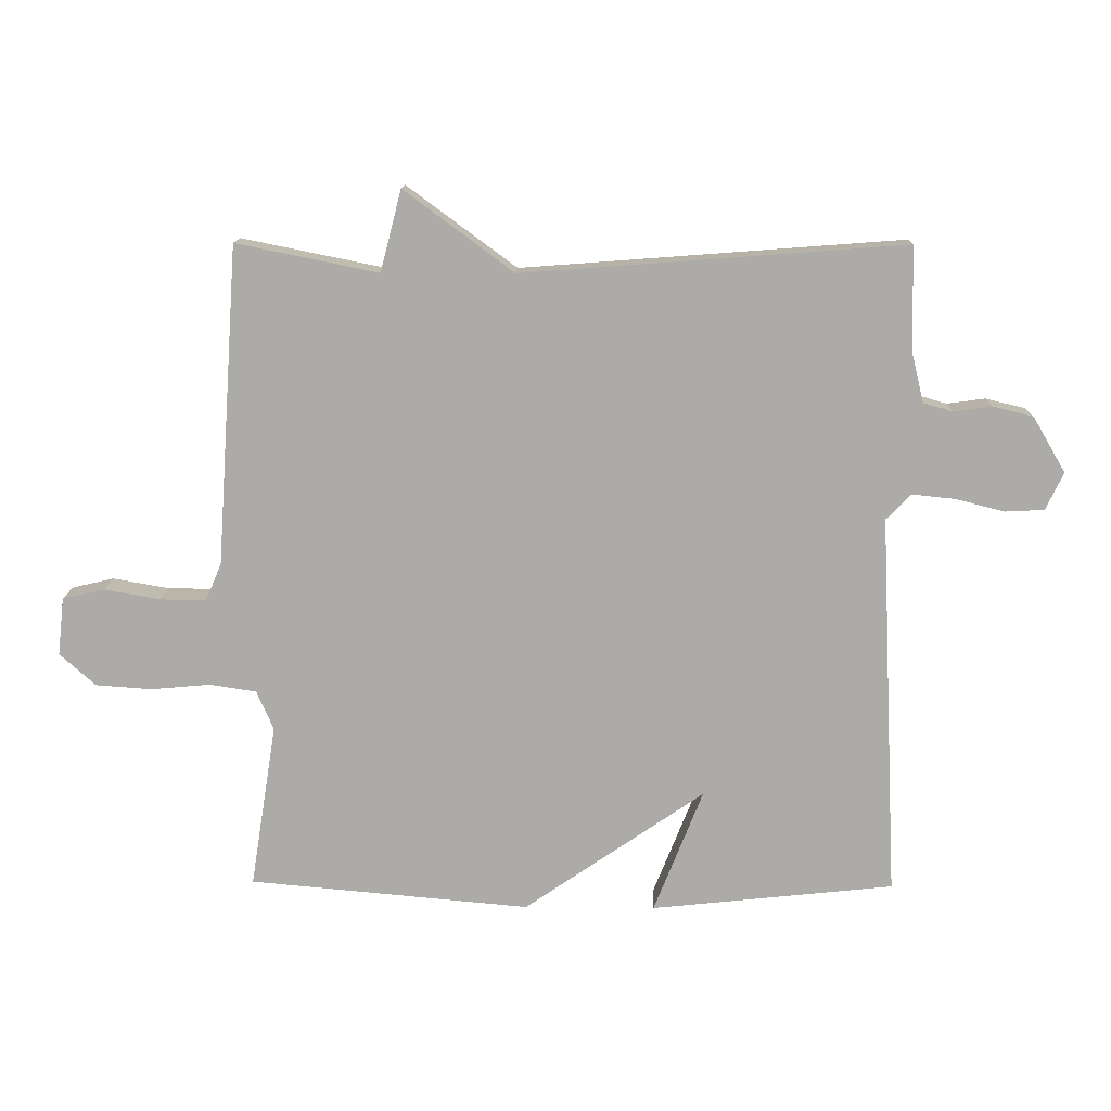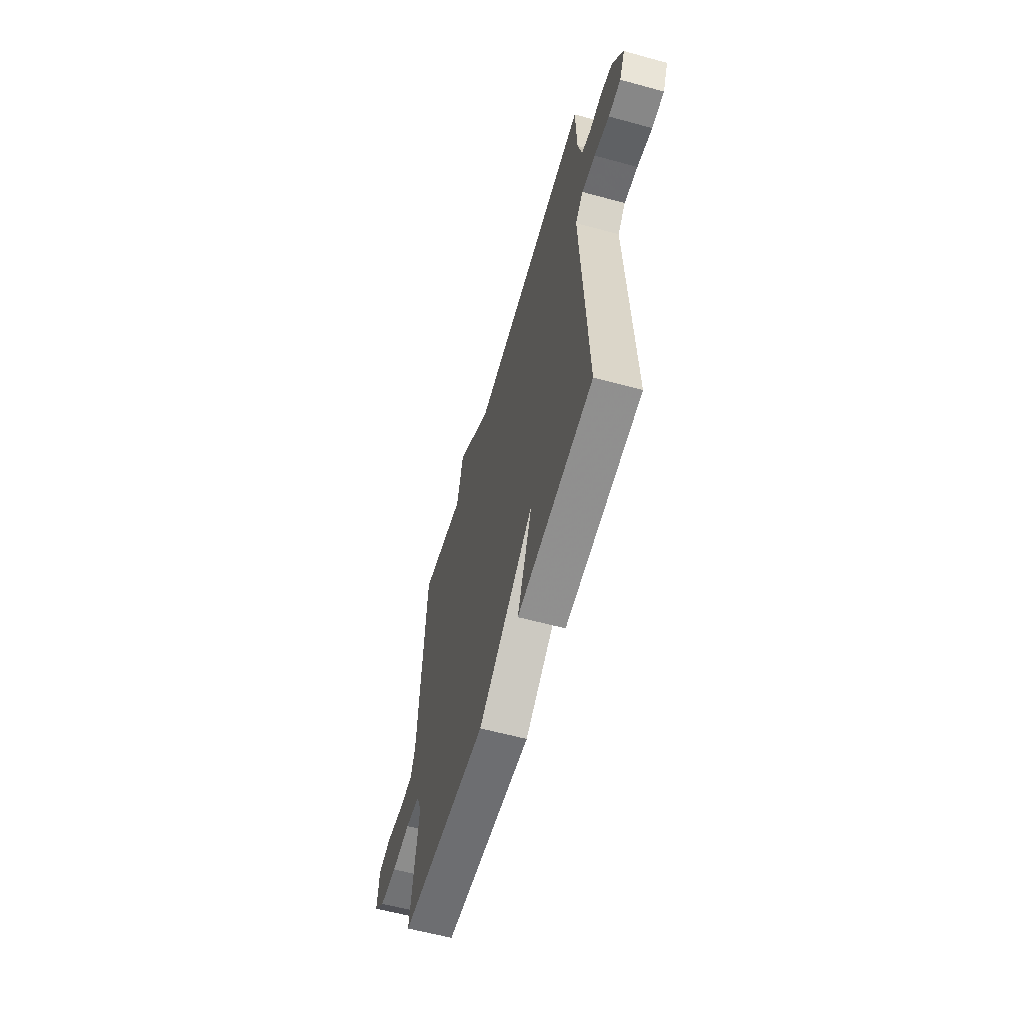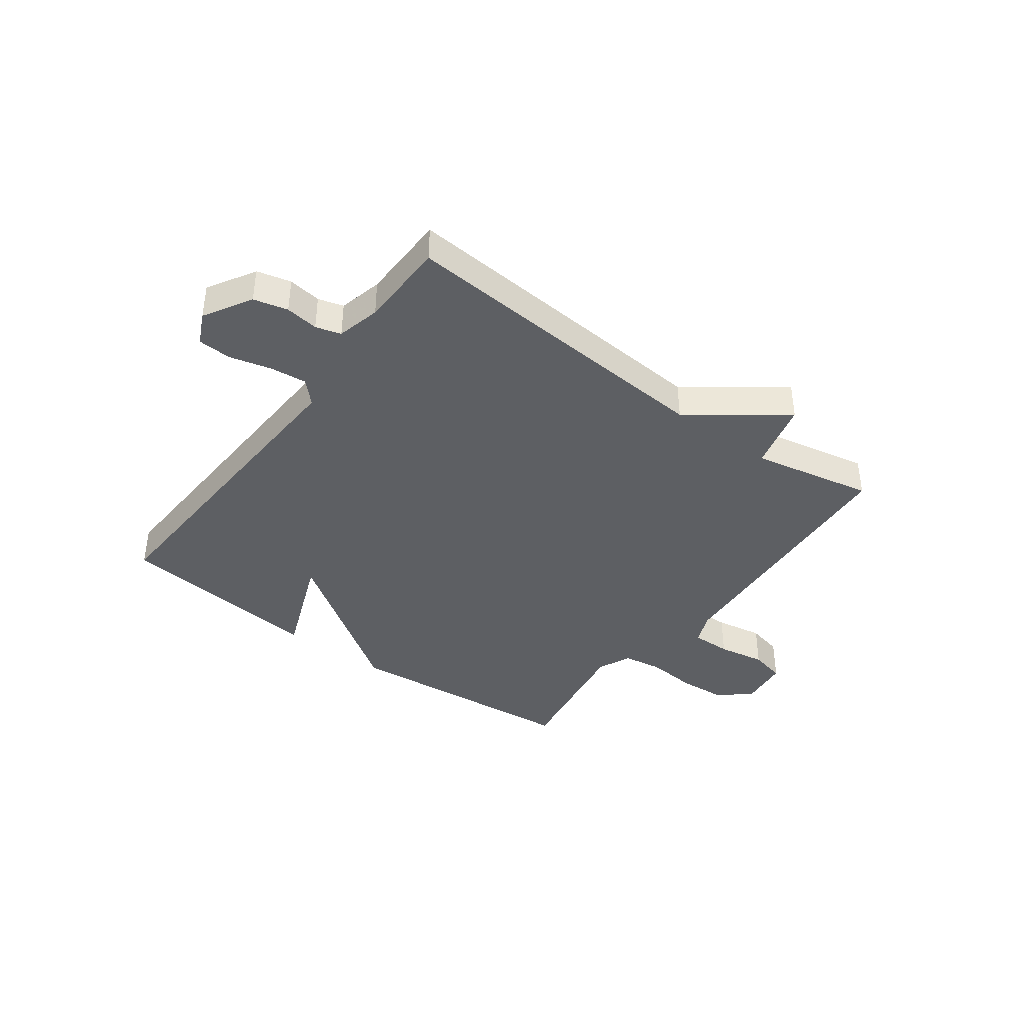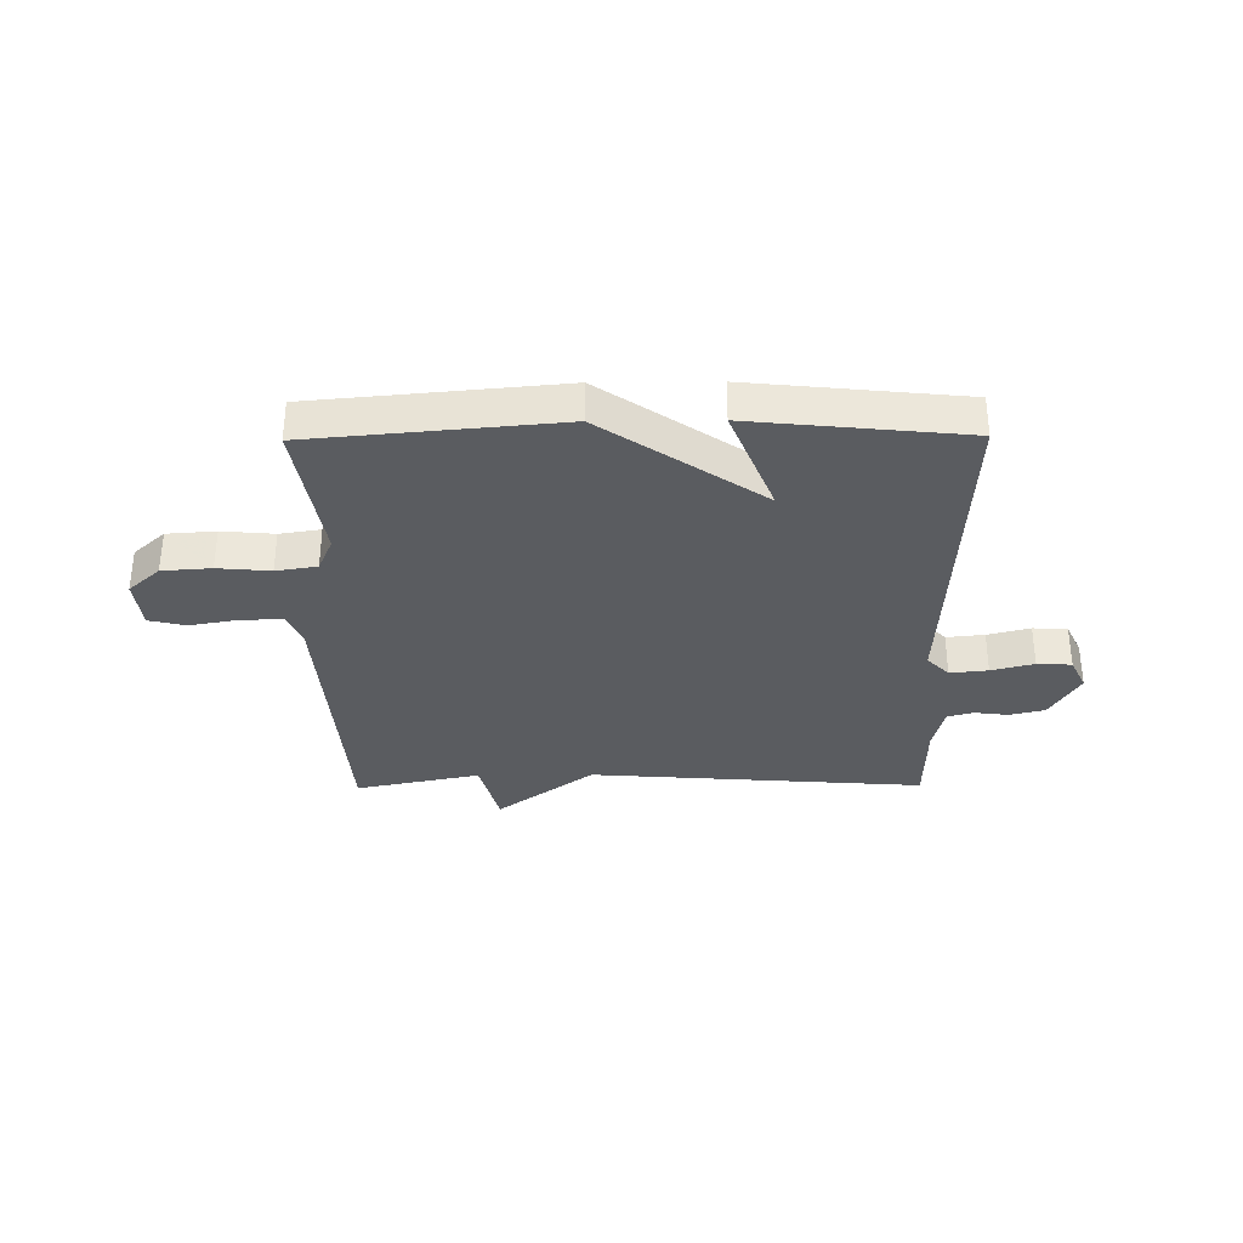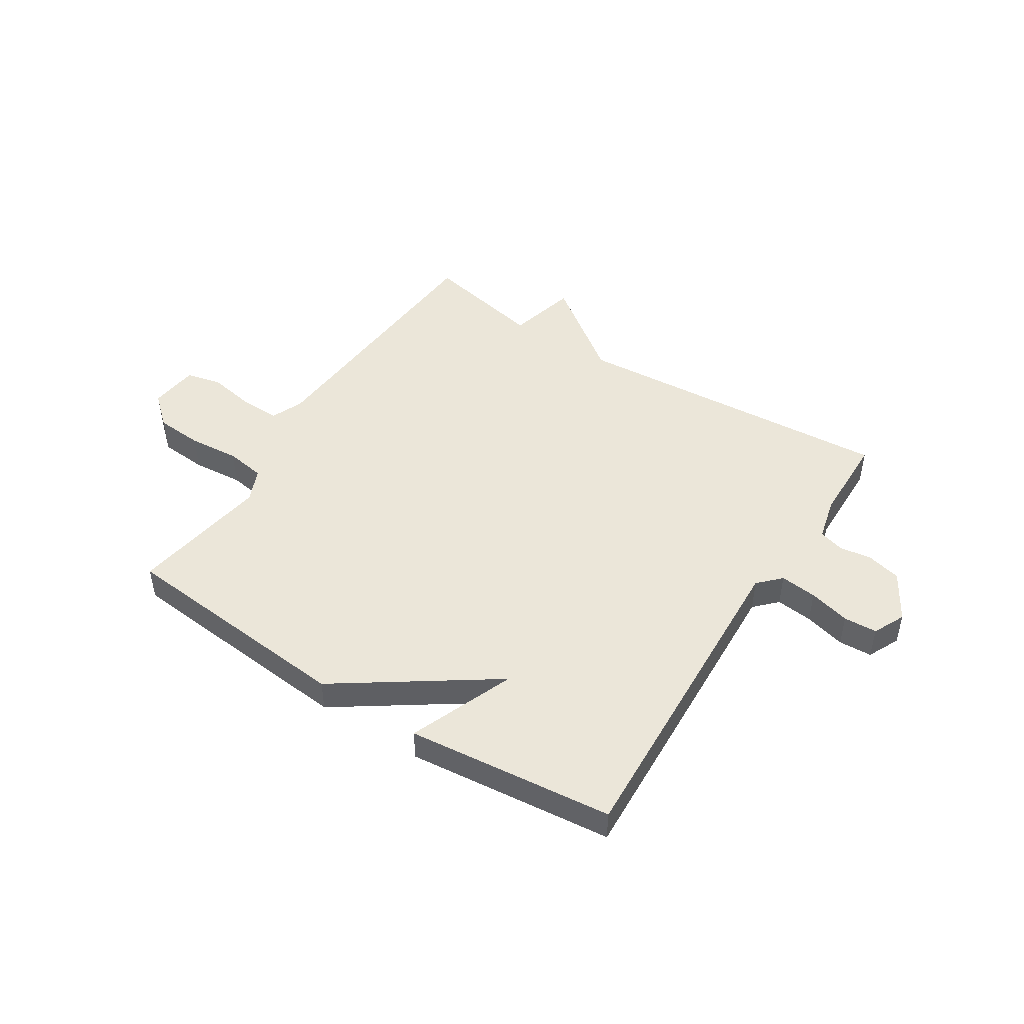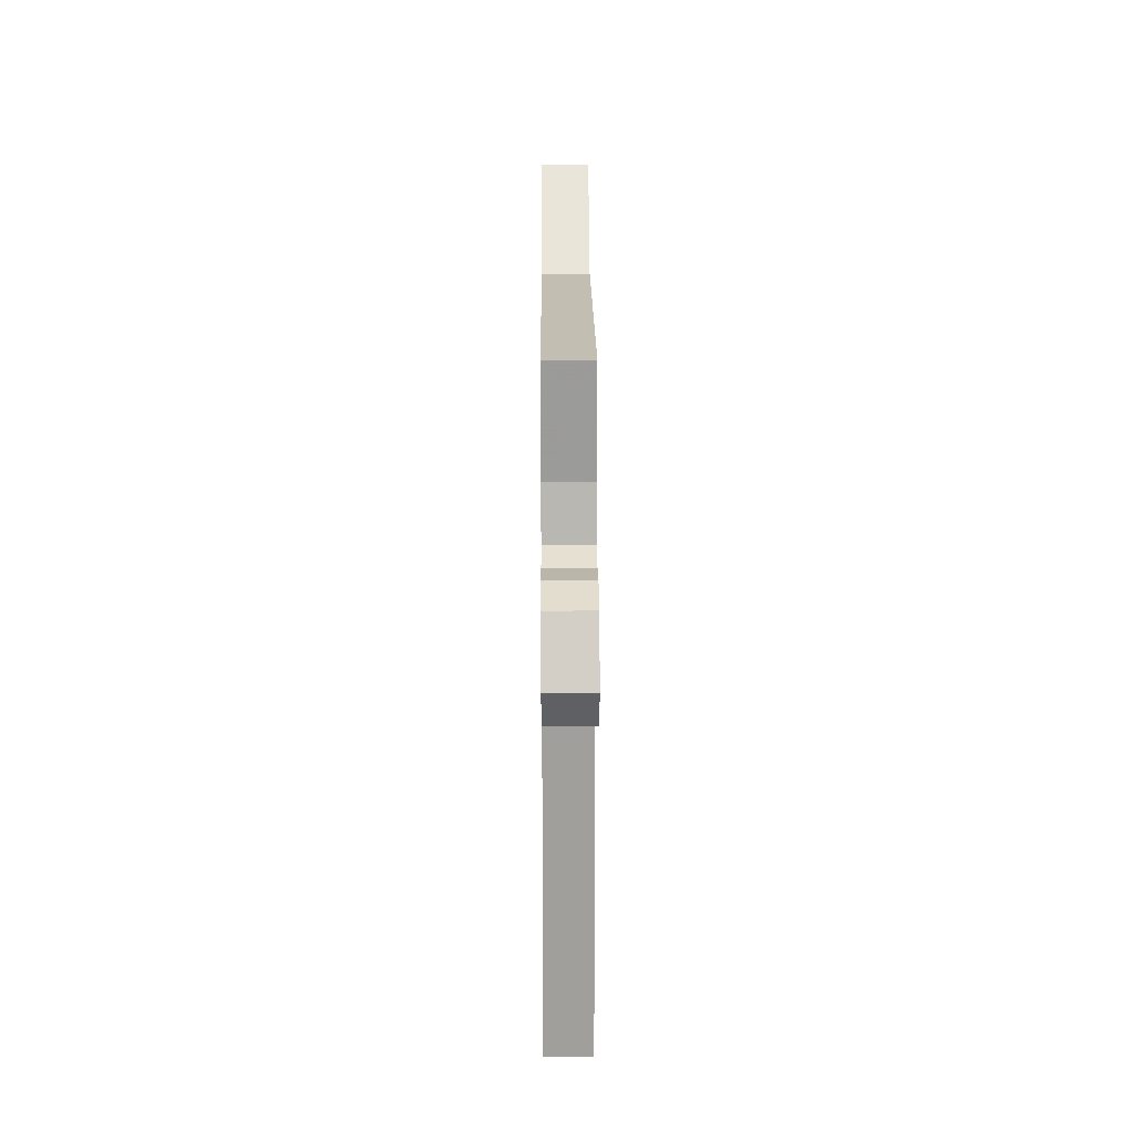
<metadata>
{"format":"obj","ext":"obj","renderer":"f3d","projection":"perspective","resolution":1024,"background":"white","views":[{"elev":13.4,"azim":-178.8,"up":"+Z"},{"elev":-59.5,"azim":-105.7,"up":"+Z"},{"elev":-40.0,"azim":-36.4,"up":"+Y"},{"elev":-33.6,"azim":-179.4,"up":"+Y"},{"elev":47.6,"azim":-147.4,"up":"+Y"},{"elev":21.6,"azim":-90.4,"up":"+Z"}]}
</metadata>
<code>
v 0.5 0.07 -0.5
v 0.071 0.07 -0.539
v -0.204 0.07 -0.35
v -0.129 0.07 -0.539
v -0.5 0.07 -0.5
v -0.472 0.07 0.087
v -0.51 0.07 0.126
v -0.576 0.07 0.119
v -0.65 0.07 0.1
v -0.71 0.07 0.103
v -0.737 0.07 0.16
v -0.687 0.07 0.245
v -0.626 0.07 0.26
v -0.567 0.07 0.252
v -0.522 0.07 0.265
v -0.503 0.07 0.343
v -0.5 0.07 0.5
v 0.083 0.07 0.456
v 0.251 0.07 0.58
v 0.283 0.07 0.456
v 0.5 0.07 0.5
v 0.534 0.07 0.013
v 0.558 0.07 -0.044
v 0.629 0.07 -0.043
v 0.714 0.07 -0.028
v 0.778 0.07 -0.043
v 0.788 0.07 -0.131
v 0.733 0.07 -0.18
v 0.648 0.07 -0.186
v 0.557 0.07 -0.178
v 0.486 0.07 -0.189
v 0.46 0.07 -0.249
v 0.5 0 -0.5
v 0.071 0 -0.539
v -0.204 0 -0.35
v -0.129 0 -0.539
v -0.5 0 -0.5
v -0.472 0 0.087
v -0.51 0 0.126
v -0.576 0 0.119
v -0.65 0 0.1
v -0.71 0 0.103
v -0.737 0 0.16
v -0.687 0 0.245
v -0.626 0 0.26
v -0.567 0 0.252
v -0.522 0 0.265
v -0.503 0 0.343
v -0.5 0 0.5
v 0.083 0 0.456
v 0.251 0 0.58
v 0.283 0 0.456
v 0.5 0 0.5
v 0.534 0 0.013
v 0.558 0 -0.044
v 0.629 0 -0.043
v 0.714 0 -0.028
v 0.778 0 -0.043
v 0.788 0 -0.131
v 0.733 0 -0.18
v 0.648 0 -0.186
v 0.557 0 -0.178
v 0.486 0 -0.189
v 0.46 0 -0.249
f 28 29 30
f 27 28 30
f 26 27 30
f 25 26 30
f 24 25 30
f 23 24 30 31
f 22 23 31
f 22 31 32
f 21 22 32
f 20 21 32
f 1 2 3
f 32 1 3
f 20 32 3
f 19 20 3
f 18 19 3
f 12 13 14
f 11 12 14
f 10 11 14
f 9 10 14
f 8 9 14
f 7 8 14 15
f 6 7 15 16
f 3 4 5 6
f 16 17 18
f 6 16 18
f 3 6 18
f 62 61 60
f 62 60 59
f 62 59 58
f 62 58 57
f 62 57 56
f 63 62 56 55
f 63 55 54
f 64 63 54
f 64 54 53
f 64 53 52
f 35 34 33
f 35 33 64
f 35 64 52
f 35 52 51
f 35 51 50
f 46 45 44
f 46 44 43
f 46 43 42
f 46 42 41
f 46 41 40
f 47 46 40 39
f 48 47 39 38
f 38 37 36 35
f 50 49 48
f 50 48 38
f 50 38 35
f 1 33 34 2
f 2 34 35 3
f 3 35 36 4
f 4 36 37 5
f 5 37 38 6
f 6 38 39 7
f 7 39 40 8
f 8 40 41 9
f 9 41 42 10
f 10 42 43 11
f 11 43 44 12
f 12 44 45 13
f 13 45 46 14
f 14 46 47 15
f 15 47 48 16
f 16 48 49 17
f 17 49 50 18
f 18 50 51 19
f 19 51 52 20
f 20 52 53 21
f 21 53 54 22
f 22 54 55 23
f 23 55 56 24
f 24 56 57 25
f 25 57 58 26
f 26 58 59 27
f 27 59 60 28
f 28 60 61 29
f 29 61 62 30
f 30 62 63 31
f 31 63 64 32
f 32 64 33 1

</code>
